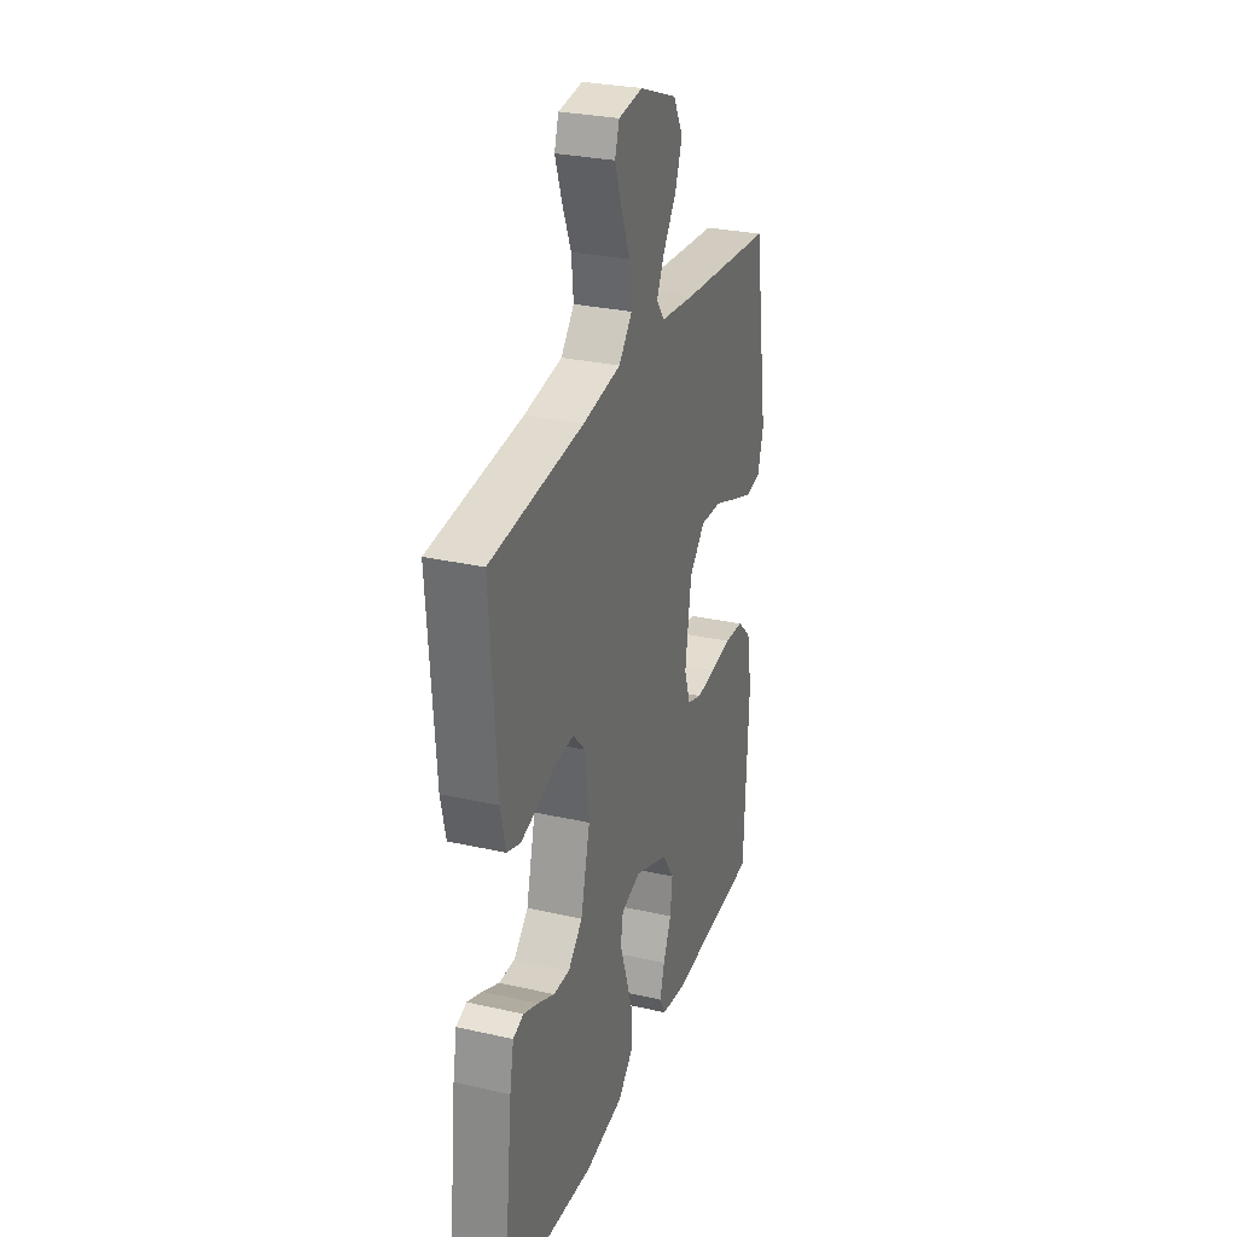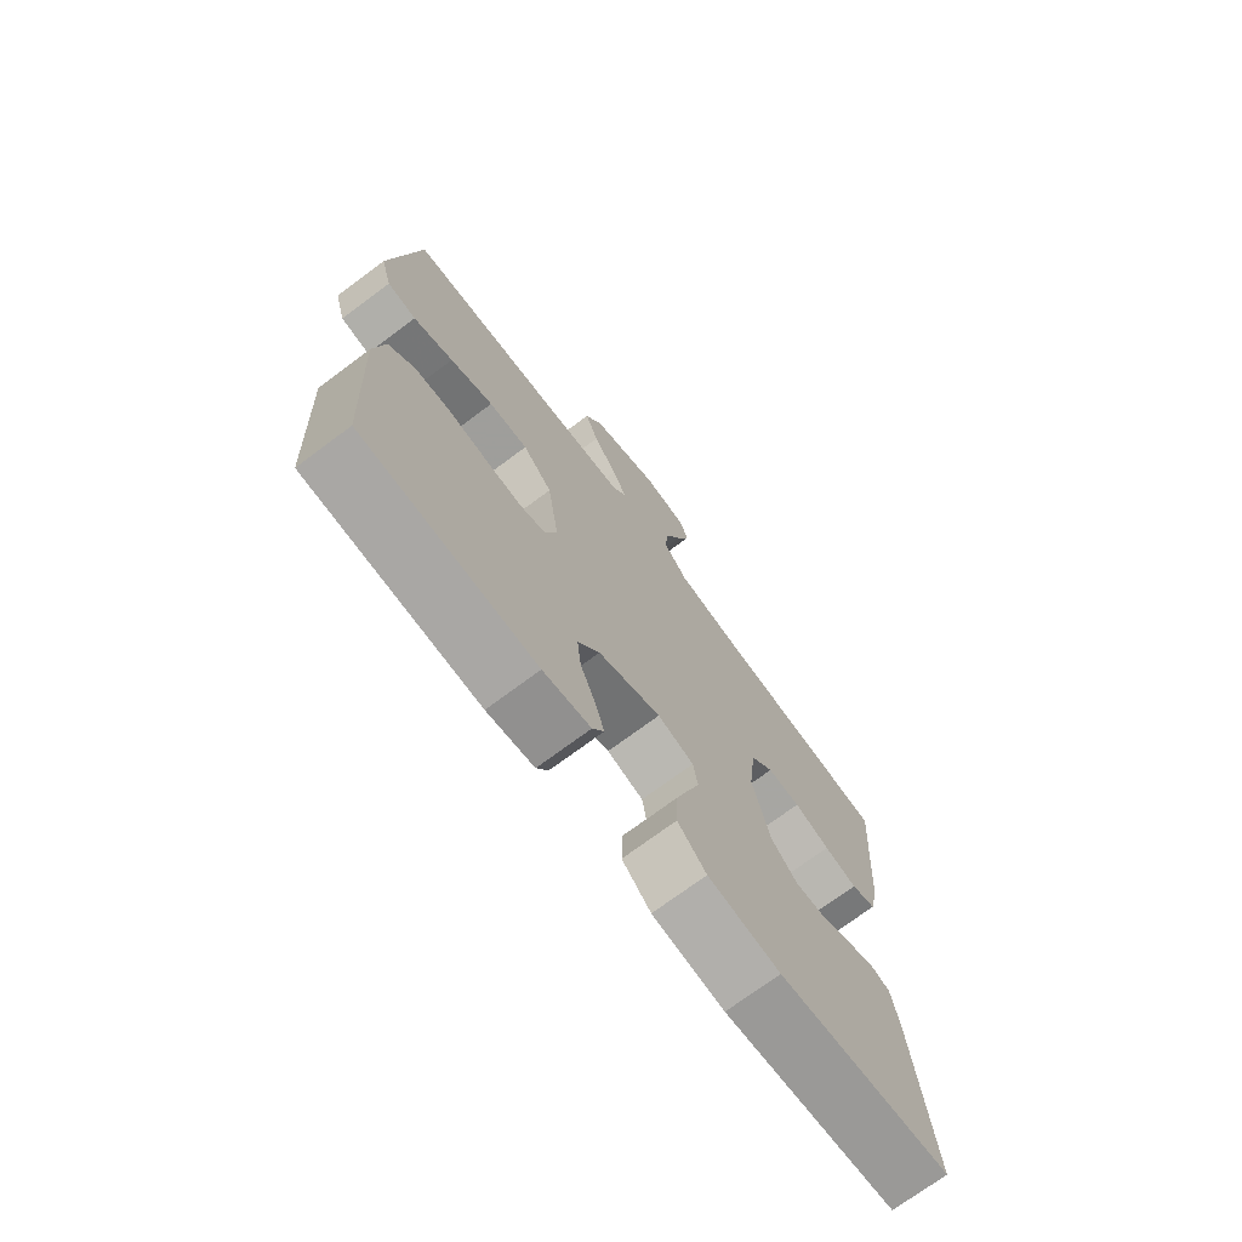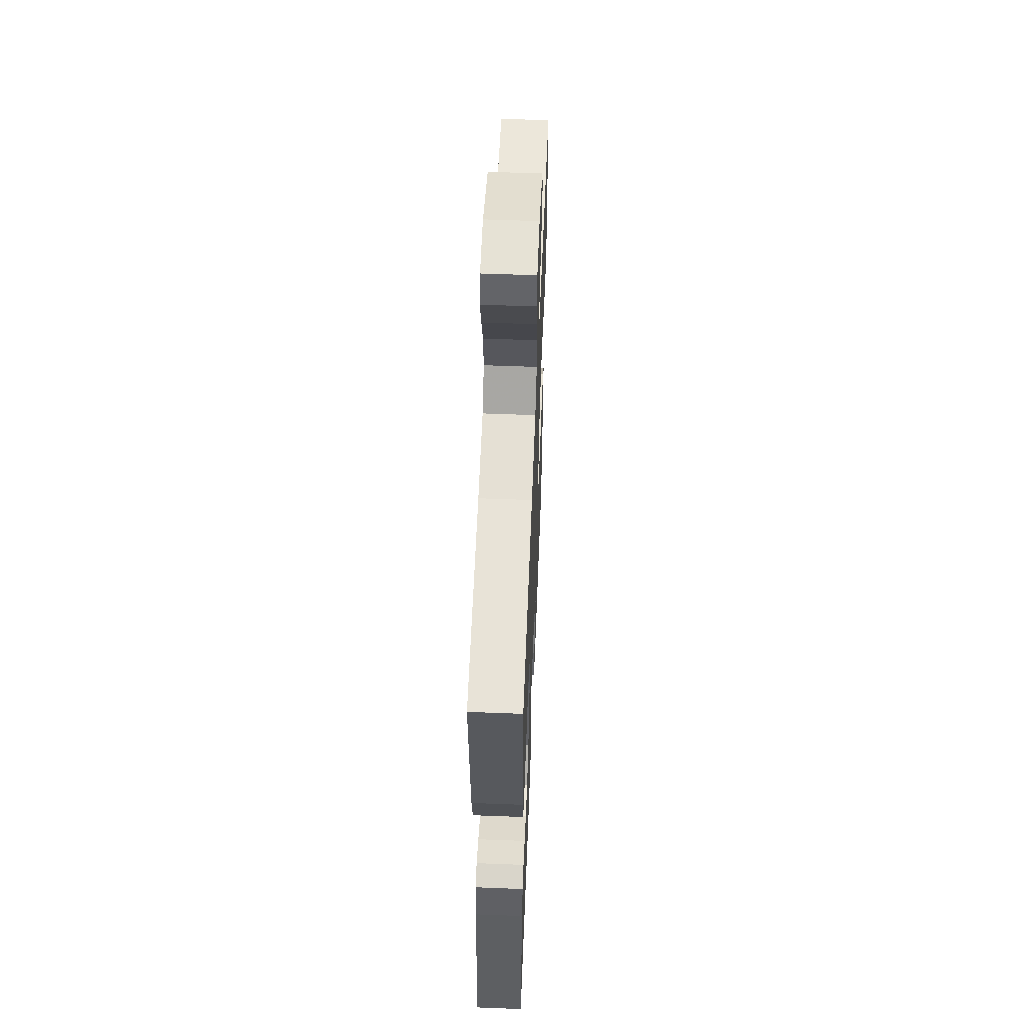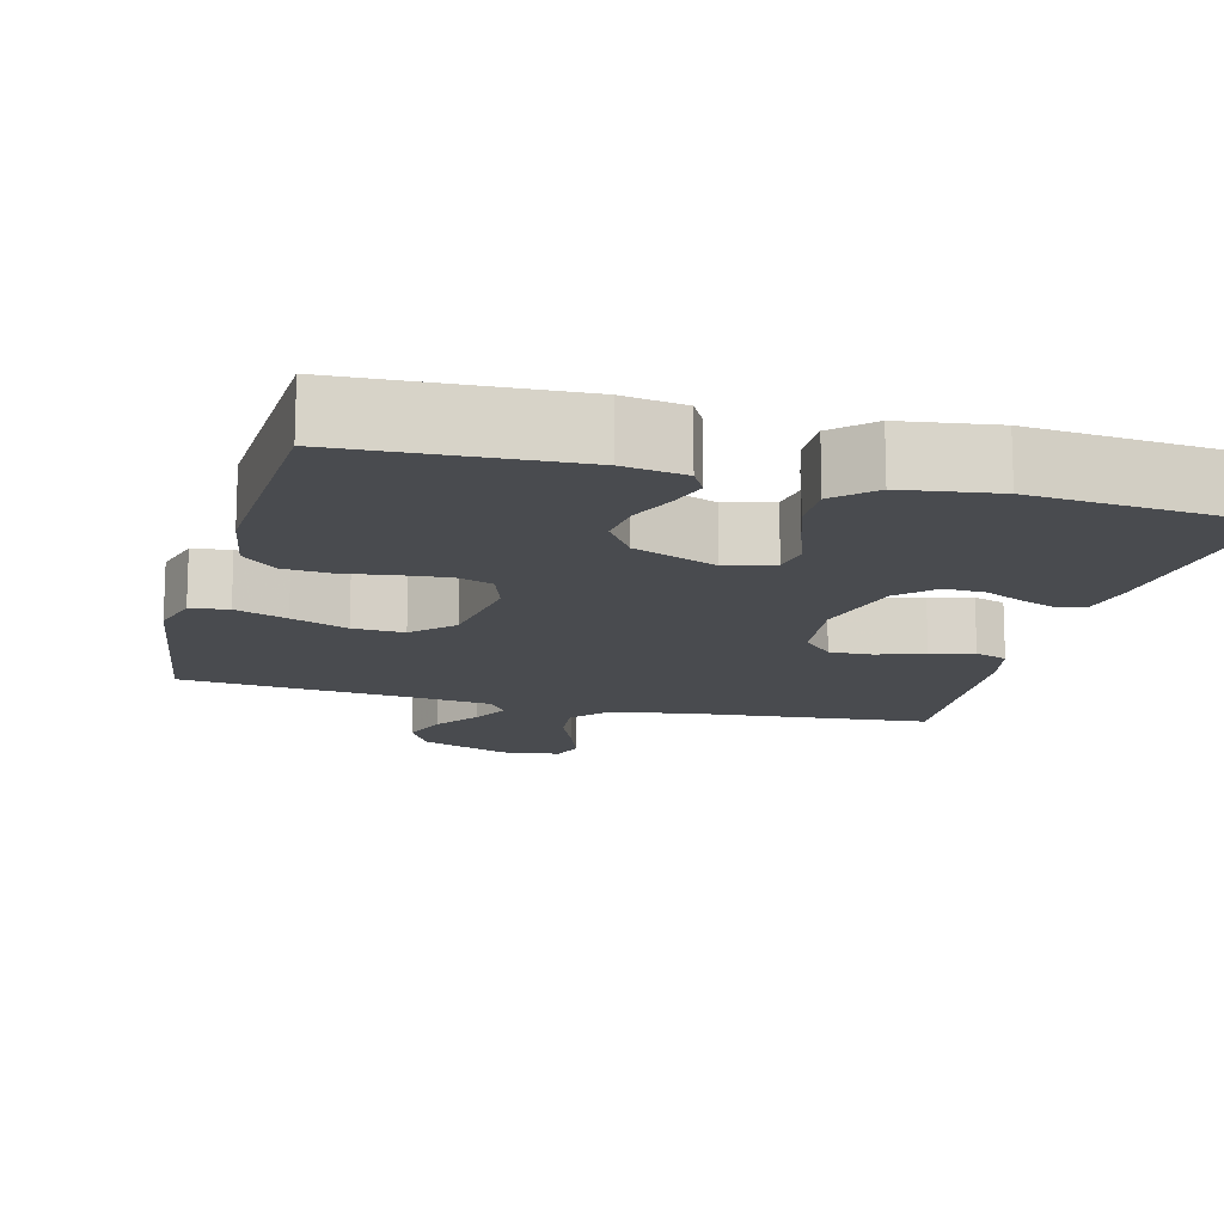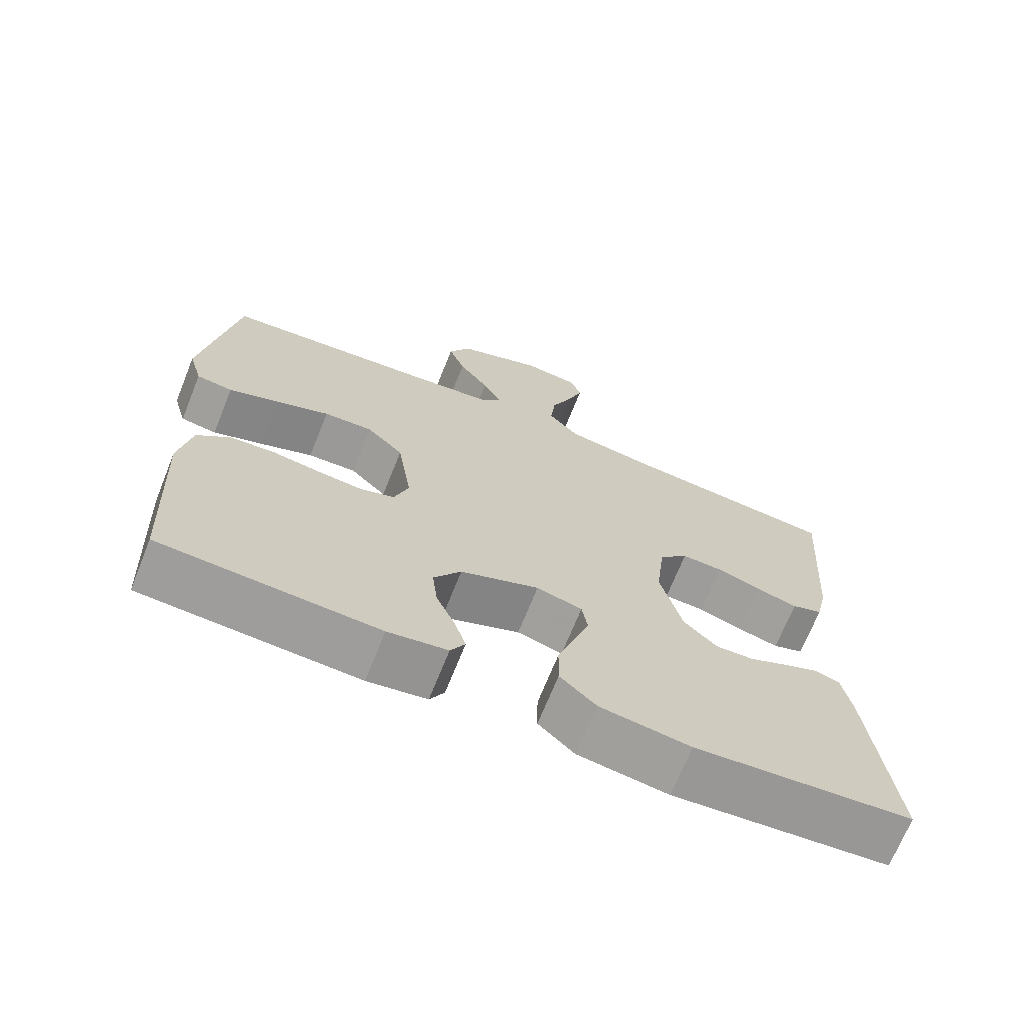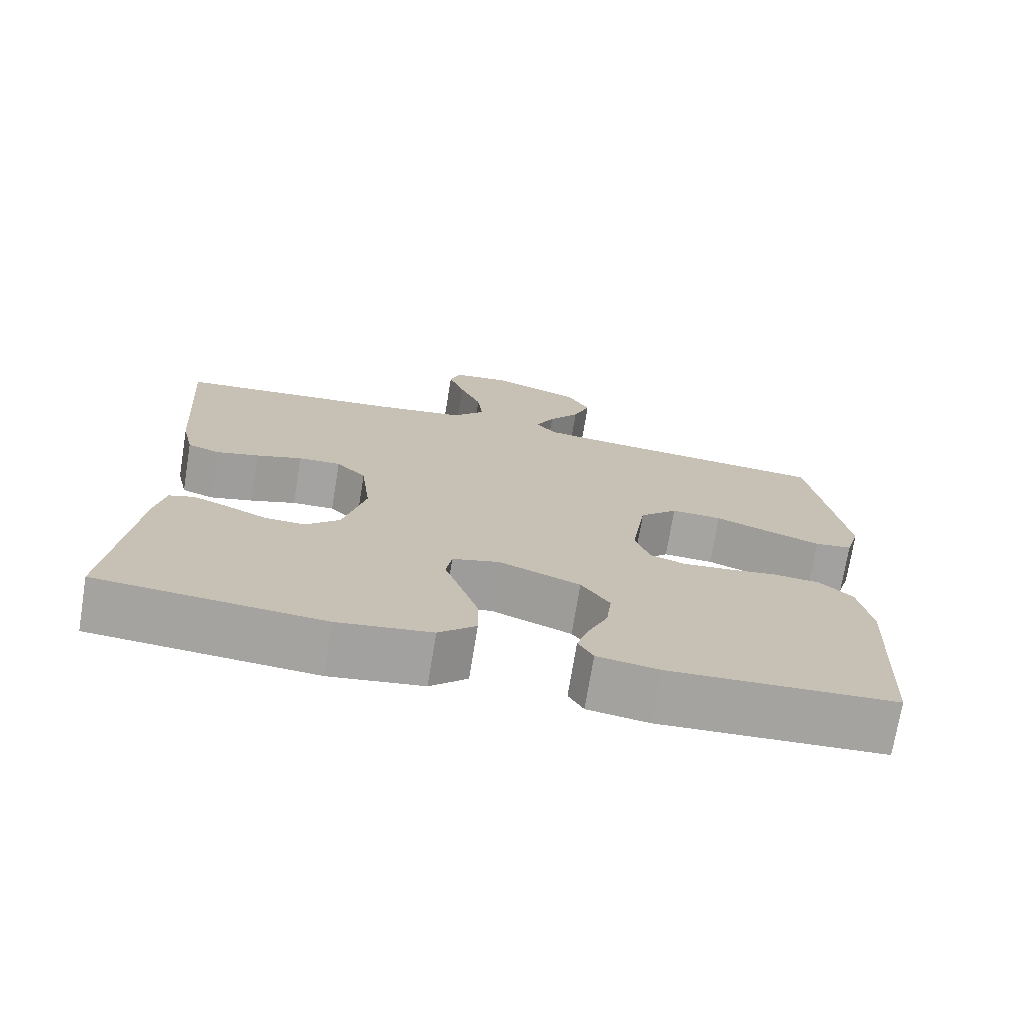
<metadata>
{"format":"obj","ext":"obj","renderer":"f3d","projection":"perspective","resolution":1024,"background":"white","views":[{"elev":28.8,"azim":-71.3,"up":"+Z"},{"elev":-72.6,"azim":126.7,"up":"+Z"},{"elev":56.5,"azim":-87.7,"up":"+Z"},{"elev":-14.2,"azim":165.2,"up":"+Y"},{"elev":-69.7,"azim":158.1,"up":"+Z"},{"elev":-73.2,"azim":-9.3,"up":"+Z"}]}
</metadata>
<code>
v 0.5 0.07 0.5
v 0.546 0.07 0.2
v 0.527 0.07 0.134
v 0.477 0.07 0.127
v 0.408 0.07 0.152
v 0.333 0.07 0.181
v 0.265 0.07 0.184
v 0.214 0.07 0.133
v 0.194 0.07 0
v 0.214 0.07 -0.059
v 0.261 0.07 -0.075
v 0.323 0.07 -0.069
v 0.391 0.07 -0.059
v 0.453 0.07 -0.064
v 0.498 0.07 -0.105
v 0.515 0.07 -0.2
v 0.5 0.07 -0.5
v 0.2 0.07 -0.516
v 0.118 0.07 -0.503
v 0.098 0.07 -0.467
v 0.114 0.07 -0.416
v 0.14 0.07 -0.356
v 0.147 0.07 -0.295
v 0.109 0.07 -0.239
v 0 0.07 -0.196
v -0.063 0.07 -0.214
v -0.071 0.07 -0.262
v -0.049 0.07 -0.326
v -0.026 0.07 -0.396
v -0.025 0.07 -0.46
v -0.075 0.07 -0.507
v -0.2 0.07 -0.525
v -0.5 0.07 -0.5
v -0.468 0.07 -0.2
v -0.455 0.07 -0.13
v -0.421 0.07 -0.119
v -0.373 0.07 -0.138
v -0.319 0.07 -0.163
v -0.266 0.07 -0.165
v -0.22 0.07 -0.12
v -0.19 0.07 0
v -0.203 0.07 0.11
v -0.243 0.07 0.152
v -0.3 0.07 0.15
v -0.362 0.07 0.129
v -0.419 0.07 0.114
v -0.462 0.07 0.129
v -0.478 0.07 0.2
v -0.5 0.07 0.5
v -0.2 0.07 0.529
v -0.077 0.07 0.548
v -0.034 0.07 0.597
v -0.041 0.07 0.663
v -0.07 0.07 0.733
v -0.092 0.07 0.796
v -0.078 0.07 0.839
v 0 0.07 0.849
v 0.12 0.07 0.803
v 0.151 0.07 0.746
v 0.128 0.07 0.684
v 0.086 0.07 0.625
v 0.061 0.07 0.575
v 0.087 0.07 0.54
v 0.2 0.07 0.527
v 0.5 0 0.5
v 0.546 0 0.2
v 0.527 0 0.134
v 0.477 0 0.127
v 0.408 0 0.152
v 0.333 0 0.181
v 0.265 0 0.184
v 0.214 0 0.133
v 0.194 0 0
v 0.214 0 -0.059
v 0.261 0 -0.075
v 0.323 0 -0.069
v 0.391 0 -0.059
v 0.453 0 -0.064
v 0.498 0 -0.105
v 0.515 0 -0.2
v 0.5 0 -0.5
v 0.2 0 -0.516
v 0.118 0 -0.503
v 0.098 0 -0.467
v 0.114 0 -0.416
v 0.14 0 -0.356
v 0.147 0 -0.295
v 0.109 0 -0.239
v 0 0 -0.196
v -0.063 0 -0.214
v -0.071 0 -0.262
v -0.049 0 -0.326
v -0.026 0 -0.396
v -0.025 0 -0.46
v -0.075 0 -0.507
v -0.2 0 -0.525
v -0.5 0 -0.5
v -0.468 0 -0.2
v -0.455 0 -0.13
v -0.421 0 -0.119
v -0.373 0 -0.138
v -0.319 0 -0.163
v -0.266 0 -0.165
v -0.22 0 -0.12
v -0.19 0 0
v -0.203 0 0.11
v -0.243 0 0.152
v -0.3 0 0.15
v -0.362 0 0.129
v -0.419 0 0.114
v -0.462 0 0.129
v -0.478 0 0.2
v -0.5 0 0.5
v -0.2 0 0.529
v -0.077 0 0.548
v -0.034 0 0.597
v -0.041 0 0.663
v -0.07 0 0.733
v -0.092 0 0.796
v -0.078 0 0.839
v 0 0 0.849
v 0.12 0 0.803
v 0.151 0 0.746
v 0.128 0 0.684
v 0.086 0 0.625
v 0.061 0 0.575
v 0.087 0 0.54
v 0.2 0 0.527
f 58 59 60 61
f 58 61 62
f 57 58 62
f 56 57 62
f 53 54 55 56
f 53 56 62
f 52 53 62 63
f 47 48 49 50
f 47 50 51
f 44 45 46 47
f 44 47 51
f 43 44 51 52
f 35 36 37 38
f 33 34 35 38
f 33 38 39
f 32 33 39 40
f 27 28 29 30
f 27 30 31 32
f 19 20 21 22
f 17 18 19 22
f 17 22 23
f 16 17 23 24
f 12 13 14 15
f 11 12 15 16
f 10 11 16 24
f 3 4 5 6
f 1 2 3 6
f 64 1 6 7
f 63 64 7 8
f 42 43 52 63
f 41 42 63 8
f 40 41 8 9
f 26 27 32 40
f 25 26 40 9
f 9 10 24 25
f 125 124 123 122
f 126 125 122
f 126 122 121
f 126 121 120
f 120 119 118 117
f 126 120 117
f 127 126 117 116
f 114 113 112 111
f 115 114 111
f 111 110 109 108
f 115 111 108
f 116 115 108 107
f 102 101 100 99
f 102 99 98 97
f 103 102 97
f 104 103 97 96
f 94 93 92 91
f 96 95 94 91
f 86 85 84 83
f 86 83 82 81
f 87 86 81
f 88 87 81 80
f 79 78 77 76
f 80 79 76 75
f 88 80 75 74
f 70 69 68 67
f 70 67 66 65
f 71 70 65 128
f 72 71 128 127
f 127 116 107 106
f 72 127 106 105
f 73 72 105 104
f 104 96 91 90
f 73 104 90 89
f 89 88 74 73
f 1 65 66 2
f 2 66 67 3
f 3 67 68 4
f 4 68 69 5
f 5 69 70 6
f 6 70 71 7
f 7 71 72 8
f 8 72 73 9
f 9 73 74 10
f 10 74 75 11
f 11 75 76 12
f 12 76 77 13
f 13 77 78 14
f 14 78 79 15
f 15 79 80 16
f 16 80 81 17
f 17 81 82 18
f 18 82 83 19
f 19 83 84 20
f 20 84 85 21
f 21 85 86 22
f 22 86 87 23
f 23 87 88 24
f 24 88 89 25
f 25 89 90 26
f 26 90 91 27
f 27 91 92 28
f 28 92 93 29
f 29 93 94 30
f 30 94 95 31
f 31 95 96 32
f 32 96 97 33
f 33 97 98 34
f 34 98 99 35
f 35 99 100 36
f 36 100 101 37
f 37 101 102 38
f 38 102 103 39
f 39 103 104 40
f 40 104 105 41
f 41 105 106 42
f 42 106 107 43
f 43 107 108 44
f 44 108 109 45
f 45 109 110 46
f 46 110 111 47
f 47 111 112 48
f 48 112 113 49
f 49 113 114 50
f 50 114 115 51
f 51 115 116 52
f 52 116 117 53
f 53 117 118 54
f 54 118 119 55
f 55 119 120 56
f 56 120 121 57
f 57 121 122 58
f 58 122 123 59
f 59 123 124 60
f 60 124 125 61
f 61 125 126 62
f 62 126 127 63
f 63 127 128 64
f 64 128 65 1

</code>
